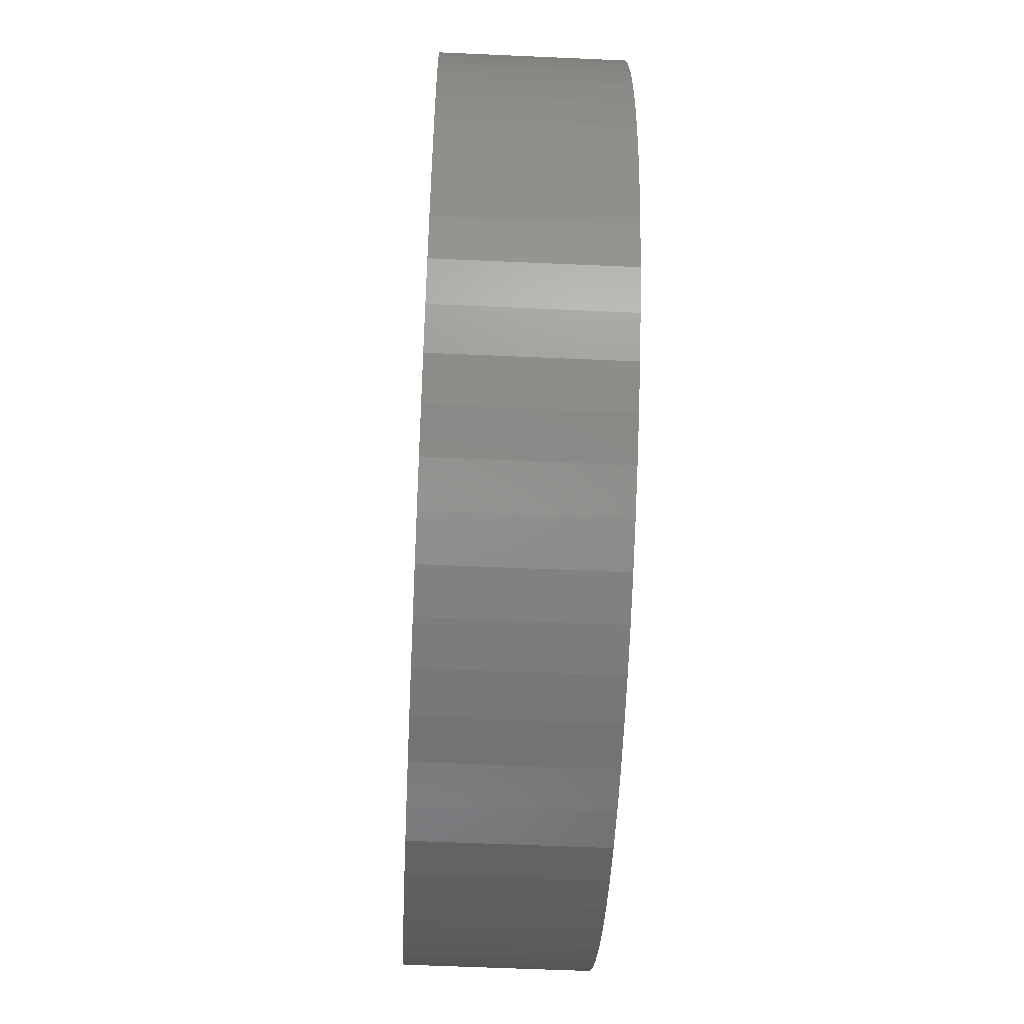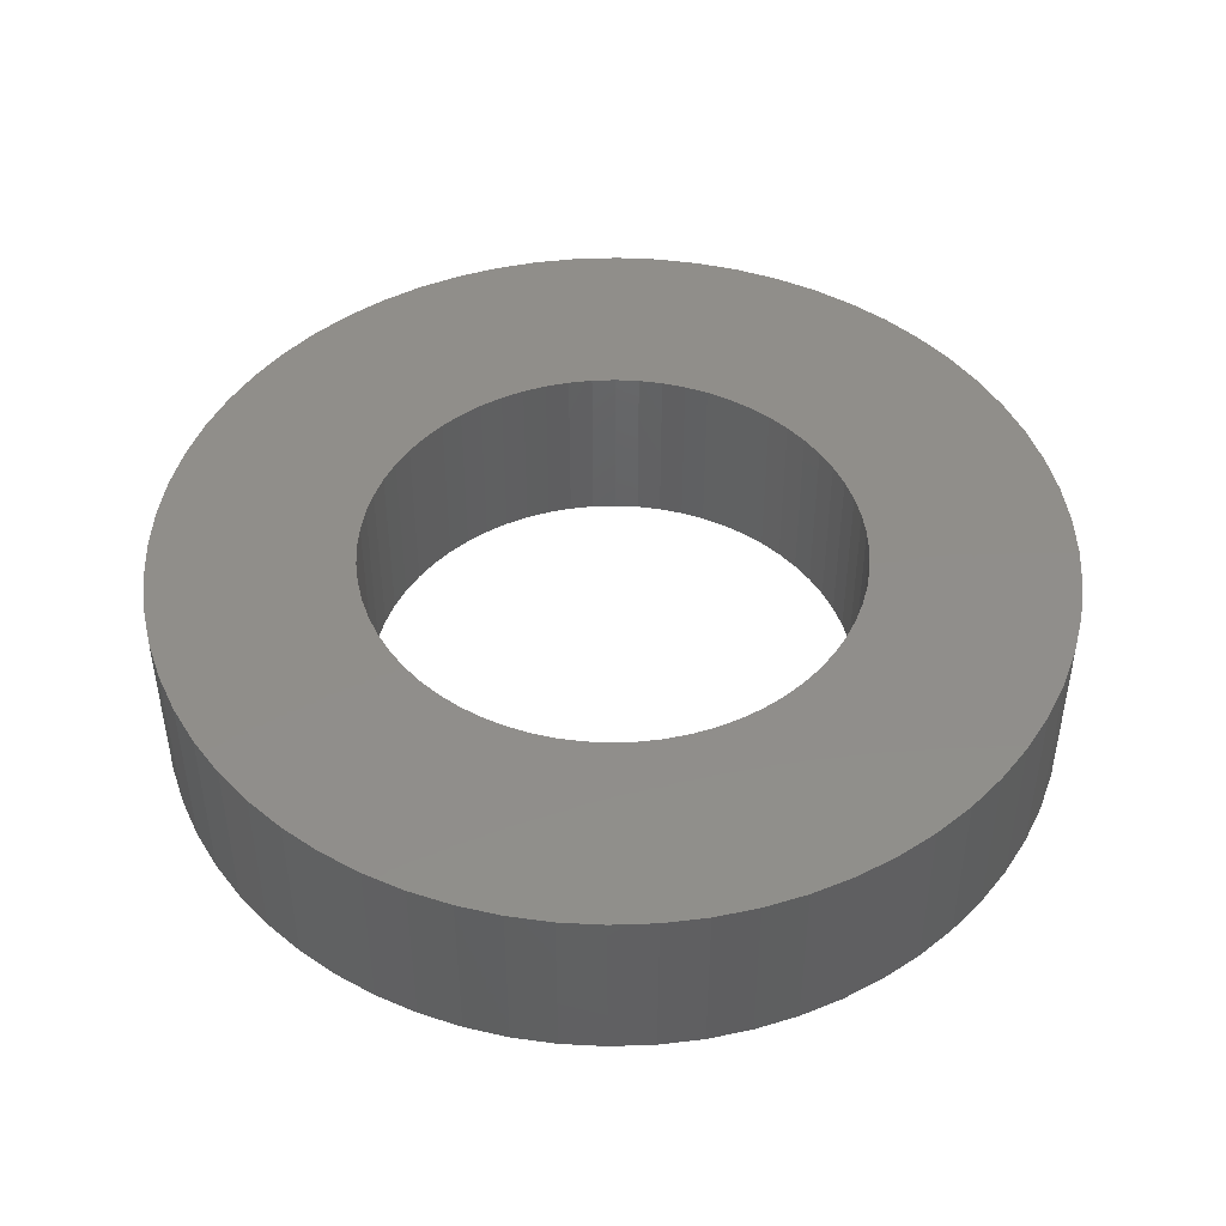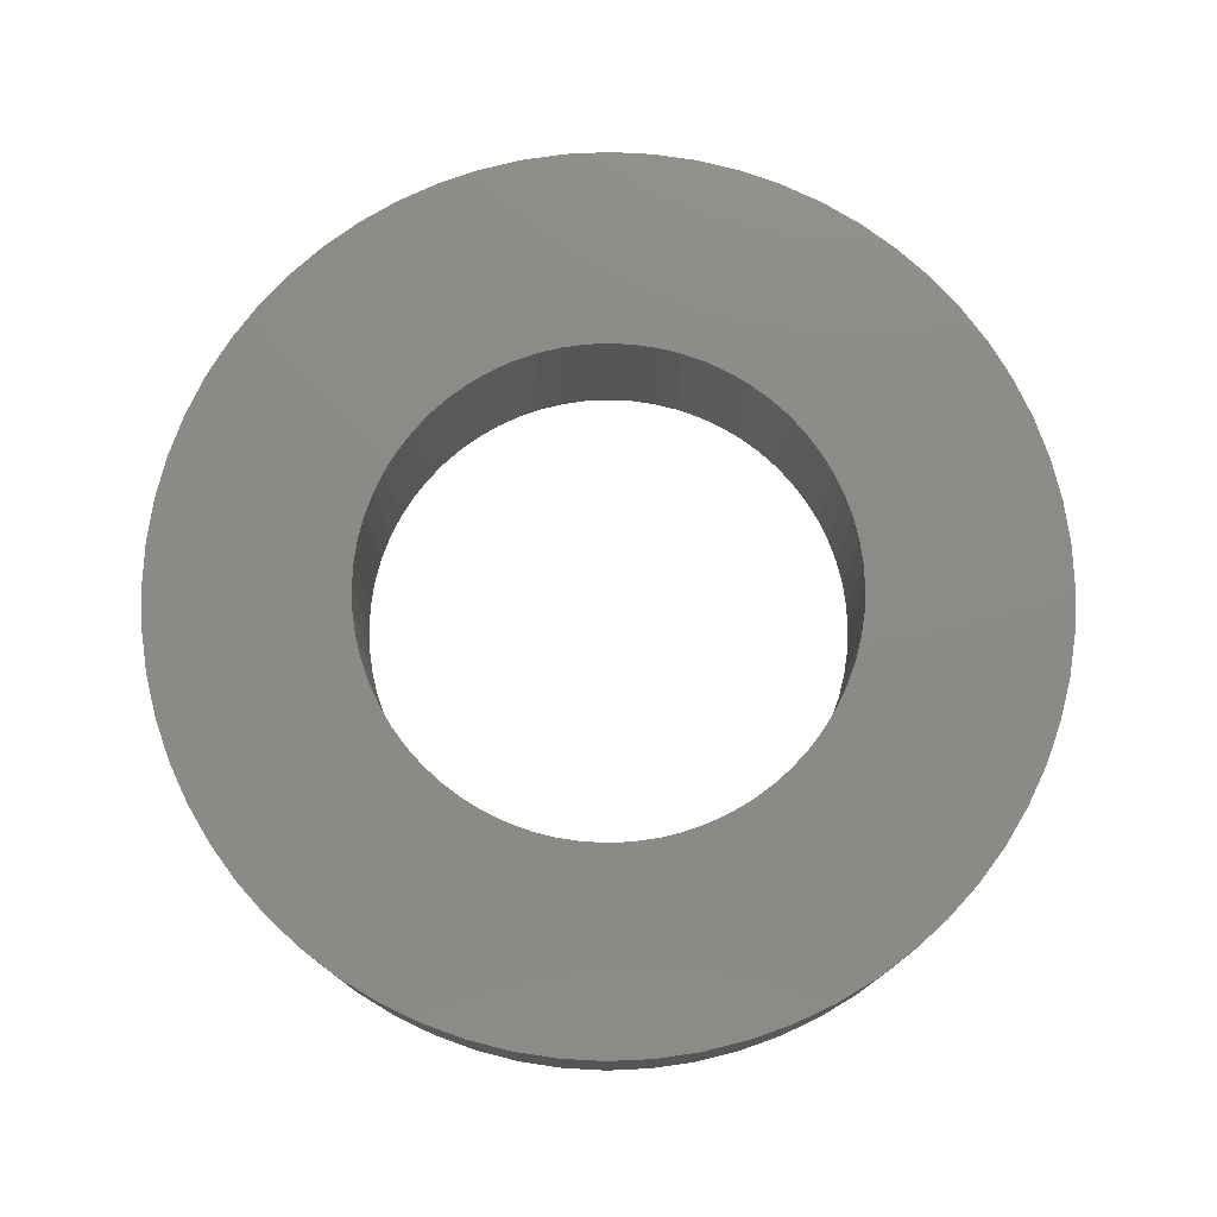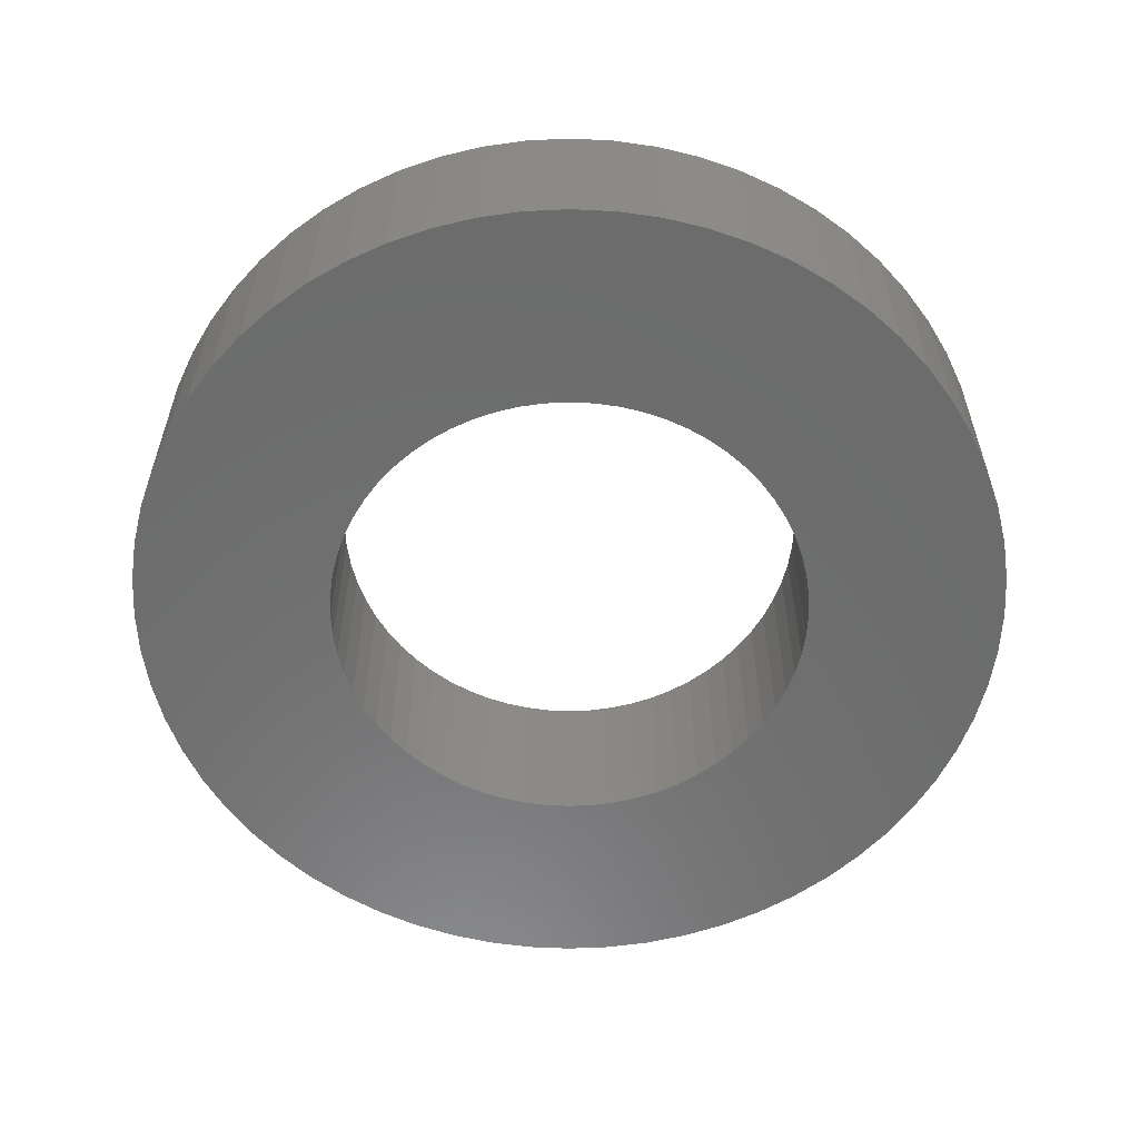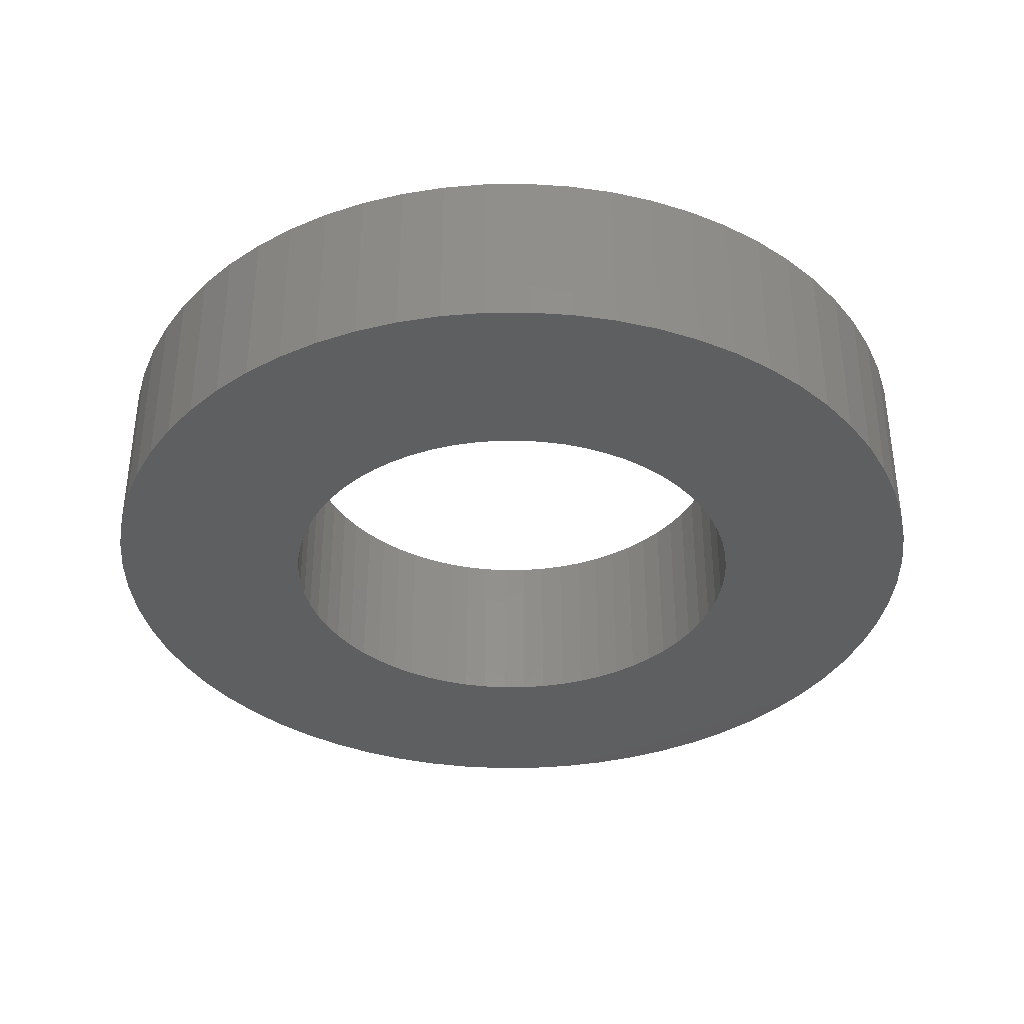
<metadata>
{"format":"stl","ext":"stl","renderer":"f3d","projection":"perspective","resolution":1024,"background":"white","views":[{"elev":-56.0,"azim":87.3,"up":"+Y"},{"elev":46.2,"azim":-89.4,"up":"+Z"},{"elev":76.8,"azim":90.2,"up":"+Z"},{"elev":-58.4,"azim":-151.9,"up":"+Z"},{"elev":-36.8,"azim":-148.4,"up":"+Z"}]}
</metadata>
<code>
# stl→obj: 256 verts, 512 faces
v 209.9 -5.312 3
v 209.9 -3.842 3
v 209.9 -4.577 3
v 210 -6.04 3
v 210 -3.114 3
v 210.2 -6.754 3
v 210.2 -2.4 3
v 210.4 -7.447 3
v 210.4 -1.707 3
v 210.7 -8.112 3
v 210.7 -1.041 3
v 211.1 -8.744 3
v 211.1 -0.41 3
v 211.6 -9.335 3
v 211.6 0.1812 3
v 212 -9.88 3
v 212 0.7265 3
v 212.6 -10.37 3
v 212.6 1.221 3
v 213.2 -10.81 3
v 213.2 1.659 3
v 213.2 -4.577 3
v 213.2 -4.981 3
v 213.8 -11.19 3
v 213.3 -5.382 3
v 213.4 -5.774 3
v 213.5 -6.155 3
v 213.7 -6.521 3
v 213.9 -6.868 3
v 214.5 -11.51 3
v 214.2 -7.194 3
v 214.4 -7.494 3
v 214.7 -7.765 3
v 215.2 -11.75 3
v 215.1 -8.007 3
v 215.4 -8.215 3
v 215.9 -11.93 3
v 215.8 -8.388 3
v 216.2 -8.524 3
v 216.6 -12.04 3
v 216.5 -8.623 3
v 216.9 -8.682 3
v 217.4 -12.08 3
v 217.4 -8.702 3
v 218.1 -12.04 3
v 217.8 -8.682 3
v 218.2 -8.623 3
v 218.8 -11.93 3
v 218.5 -8.524 3
v 218.9 -8.388 3
v 219.5 -11.75 3
v 219.3 -8.215 3
v 219.6 -8.007 3
v 220.2 -11.51 3
v 220 -7.765 3
v 220.3 -7.494 3
v 220.9 -11.19 3
v 220.5 -7.194 3
v 220.8 -6.868 3
v 221 -6.521 3
v 221.5 -10.81 3
v 221.2 -6.155 3
v 221.3 -5.774 3
v 221.4 -5.382 3
v 221.5 -4.981 3
v 221.5 -4.577 3
v 213.2 -4.172 3
v 213.8 2.038 3
v 213.3 -3.772 3
v 213.4 -3.379 3
v 213.5 -2.998 3
v 213.7 -2.632 3
v 213.9 -2.285 3
v 214.5 2.352 3
v 214.2 -1.96 3
v 214.4 -1.66 3
v 214.7 -1.388 3
v 215.2 2.6 3
v 215.1 -1.147 3
v 215.4 -0.9388 3
v 215.9 2.779 3
v 215.8 -0.7658 3
v 216.2 -0.6294 3
v 216.6 2.887 3
v 216.5 -0.531 3
v 216.9 -0.4716 3
v 217.4 2.923 3
v 217.4 -0.4518 3
v 217.8 -0.4716 3
v 218.1 2.887 3
v 218.2 -0.531 3
v 218.8 2.779 3
v 218.5 -0.6294 3
v 218.9 -0.7658 3
v 219.5 2.6 3
v 219.3 -0.9388 3
v 219.6 -1.147 3
v 220.2 2.352 3
v 220 -1.388 3
v 220.3 -1.66 3
v 220.9 2.038 3
v 220.5 -1.96 3
v 220.8 -2.285 3
v 221 -2.632 3
v 221.5 1.659 3
v 221.2 -2.998 3
v 221.3 -3.379 3
v 221.4 -3.772 3
v 221.5 -4.172 3
v 222.1 -10.37 3
v 222.1 1.221 3
v 222.7 -9.88 3
v 222.7 0.7265 3
v 223.1 -9.335 3
v 223.1 0.1812 3
v 223.6 -8.744 3
v 223.6 -0.41 3
v 224 -8.112 3
v 224 -1.041 3
v 224.3 -7.447 3
v 224.3 -1.707 3
v 224.5 -6.754 3
v 224.5 -2.4 3
v 224.7 -6.04 3
v 224.7 -3.114 3
v 224.8 -5.312 3
v 224.8 -3.842 3
v 224.9 -4.577 3
v 224.8 -3.842 0
v 224.9 -4.577 0
v 223.6 -8.744 0
v 223.1 -9.335 0
v 219.5 -11.75 0
v 220.2 -11.51 0
v 218.8 -11.93 0
v 224 -1.041 0
v 224.3 -1.707 0
v 222.1 -10.37 0
v 222.7 -9.88 0
v 222.7 0.7265 0
v 222.1 1.221 0
v 218.8 2.779 0
v 218.1 2.887 0
v 221.5 1.659 0
v 217.4 2.923 0
v 224.5 -2.4 0
v 224.7 -3.114 0
v 219.5 2.6 0
v 220.9 2.038 0
v 220.2 2.352 0
v 223.1 0.1812 0
v 223.6 -0.41 0
v 224.8 -5.312 0
v 224.7 -6.04 0
v 224 -8.112 0
v 224.5 -6.754 0
v 224.3 -7.447 0
v 221.5 -10.81 0
v 216.6 2.887 0
v 220.9 -11.19 0
v 212.6 1.221 0
v 212 0.7265 0
v 209.9 -3.842 0
v 210 -3.114 0
v 213.2 1.659 0
v 213.8 2.038 0
v 211.1 -0.41 0
v 211.6 0.1812 0
v 215.2 2.6 0
v 214.5 2.352 0
v 212 -9.88 0
v 212.6 -10.37 0
v 209.9 -5.312 0
v 209.9 -4.577 0
v 215.9 2.779 0
v 213.2 -10.81 0
v 213.8 -11.19 0
v 210 -6.04 0
v 214.5 -11.51 0
v 215.2 -11.75 0
v 218.1 -12.04 0
v 210.2 -2.4 0
v 210.4 -1.707 0
v 216.6 -12.04 0
v 217.4 -12.08 0
v 211.1 -8.744 0
v 210.7 -8.112 0
v 211.6 -9.335 0
v 210.2 -6.754 0
v 210.4 -7.447 0
v 215.9 -11.93 0
v 210.7 -1.041 0
v 213.2 -4.577 0
v 213.2 -4.172 0
v 213.3 -3.772 0
v 213.4 -3.379 0
v 213.5 -2.998 0
v 213.7 -2.632 0
v 213.9 -2.285 0
v 214.2 -1.96 0
v 214.4 -1.66 0
v 214.7 -1.388 0
v 215.1 -1.147 0
v 215.4 -0.9388 0
v 215.8 -0.7658 0
v 216.2 -0.6294 0
v 216.5 -0.531 0
v 216.9 -0.4716 0
v 217.4 -0.4518 0
v 217.8 -0.4716 0
v 218.2 -0.531 0
v 218.5 -0.6294 0
v 218.9 -0.7658 0
v 219.3 -0.9388 0
v 219.6 -1.147 0
v 220 -1.388 0
v 220.3 -1.66 0
v 220.5 -1.96 0
v 220.8 -2.285 0
v 221 -2.632 0
v 221.2 -2.998 0
v 221.3 -3.379 0
v 221.4 -3.772 0
v 221.5 -4.172 0
v 221.5 -4.577 0
v 213.2 -4.981 0
v 213.3 -5.382 0
v 213.4 -5.774 0
v 213.5 -6.155 0
v 213.7 -6.521 0
v 213.9 -6.868 0
v 214.2 -7.194 0
v 214.4 -7.494 0
v 214.7 -7.765 0
v 215.1 -8.007 0
v 215.4 -8.215 0
v 215.8 -8.388 0
v 216.2 -8.524 0
v 216.5 -8.623 0
v 216.9 -8.682 0
v 217.4 -8.702 0
v 217.8 -8.682 0
v 218.2 -8.623 0
v 218.5 -8.524 0
v 218.9 -8.388 0
v 219.3 -8.215 0
v 219.6 -8.007 0
v 220 -7.765 0
v 220.3 -7.494 0
v 220.5 -7.194 0
v 220.8 -6.868 0
v 221 -6.521 0
v 221.2 -6.155 0
v 221.3 -5.774 0
v 221.4 -5.382 0
v 221.5 -4.981 0
f 1 2 3
f 2 1 4
f 2 4 5
f 5 4 6
f 5 6 7
f 7 6 8
f 7 8 9
f 9 8 10
f 9 10 11
f 11 10 12
f 11 12 13
f 13 12 14
f 13 14 15
f 15 14 16
f 15 16 17
f 17 16 18
f 17 18 19
f 19 18 20
f 19 20 21
f 21 20 22
f 22 20 23
f 23 20 24
f 23 24 25
f 25 24 26
f 26 24 27
f 27 24 28
f 28 24 29
f 29 24 30
f 29 30 31
f 31 30 32
f 32 30 33
f 33 30 34
f 33 34 35
f 35 34 36
f 36 34 37
f 36 37 38
f 38 37 39
f 39 37 40
f 39 40 41
f 41 40 42
f 42 40 43
f 42 43 44
f 44 43 45
f 44 45 46
f 46 45 47
f 47 45 48
f 47 48 49
f 49 48 50
f 50 48 51
f 50 51 52
f 52 51 53
f 53 51 54
f 53 54 55
f 55 54 56
f 56 54 57
f 56 57 58
f 58 57 59
f 59 57 60
f 60 57 61
f 60 61 62
f 62 61 63
f 63 61 64
f 64 61 65
f 65 61 66
f 21 67 68
f 67 21 22
f 68 67 69
f 68 69 70
f 68 70 71
f 68 71 72
f 68 72 73
f 68 73 74
f 74 73 75
f 74 75 76
f 74 76 77
f 74 77 78
f 78 77 79
f 78 79 80
f 78 80 81
f 81 80 82
f 81 82 83
f 81 83 84
f 84 83 85
f 84 85 86
f 84 86 87
f 87 86 88
f 87 88 89
f 87 89 90
f 90 89 91
f 90 91 92
f 92 91 93
f 92 93 94
f 92 94 95
f 95 94 96
f 95 96 97
f 95 97 98
f 98 97 99
f 98 99 100
f 98 100 101
f 101 100 102
f 101 102 103
f 101 103 104
f 101 104 105
f 105 104 106
f 105 106 107
f 105 107 108
f 105 108 109
f 105 109 66
f 105 66 61
f 105 61 110
f 105 110 111
f 111 110 112
f 111 112 113
f 113 112 114
f 113 114 115
f 115 114 116
f 115 116 117
f 117 116 118
f 117 118 119
f 119 118 120
f 119 120 121
f 121 120 122
f 121 122 123
f 123 122 124
f 123 124 125
f 125 124 126
f 125 126 127
f 127 126 128
f 129 128 130
f 128 129 127
f 131 114 132
f 114 131 116
f 54 133 134
f 133 54 51
f 51 135 133
f 135 51 48
f 136 121 137
f 121 136 119
f 112 138 139
f 138 112 110
f 111 140 141
f 140 111 113
f 90 142 143
f 142 90 92
f 105 141 144
f 141 105 111
f 87 143 145
f 143 87 90
f 146 125 147
f 125 146 123
f 92 148 142
f 148 92 95
f 98 149 150
f 149 98 101
f 140 115 151
f 115 140 113
f 152 119 136
f 119 152 117
f 137 123 146
f 123 137 121
f 147 127 129
f 127 147 125
f 151 117 152
f 117 151 115
f 101 144 149
f 144 101 105
f 153 124 154
f 124 153 126
f 130 126 153
f 126 130 128
f 155 116 131
f 116 155 118
f 95 150 148
f 150 95 98
f 154 122 156
f 122 154 124
f 157 118 155
f 118 157 120
f 132 112 139
f 112 132 114
f 110 158 138
f 158 110 61
f 84 145 159
f 145 84 87
f 156 120 157
f 120 156 122
f 57 134 160
f 134 57 54
f 61 160 158
f 160 61 57
f 17 161 162
f 161 17 19
f 5 163 2
f 163 5 164
f 19 165 161
f 165 19 21
f 21 166 165
f 166 21 68
f 15 167 13
f 167 15 168
f 74 169 170
f 169 74 78
f 18 171 172
f 171 18 16
f 3 173 1
f 173 3 174
f 68 170 166
f 170 68 74
f 78 175 169
f 175 78 81
f 24 176 177
f 176 24 20
f 1 178 4
f 178 1 173
f 20 172 176
f 172 20 18
f 34 179 180
f 179 34 30
f 48 181 135
f 181 48 45
f 30 177 179
f 177 30 24
f 7 164 5
f 164 7 182
f 9 182 7
f 182 9 183
f 43 184 185
f 184 43 40
f 10 186 12
f 186 10 187
f 14 171 16
f 171 14 188
f 4 189 6
f 189 4 178
f 45 185 181
f 185 45 43
f 8 187 10
f 187 8 190
f 12 188 14
f 188 12 186
f 37 180 191
f 180 37 34
f 2 174 3
f 174 2 163
f 13 192 11
f 192 13 167
f 17 168 15
f 168 17 162
f 40 191 184
f 191 40 37
f 6 190 8
f 190 6 189
f 11 183 9
f 183 11 192
f 163 173 174
f 173 163 164
f 173 164 178
f 178 164 182
f 178 182 189
f 189 182 183
f 189 183 190
f 190 183 187
f 187 183 192
f 187 192 167
f 187 167 186
f 186 167 168
f 186 168 188
f 188 168 162
f 188 162 171
f 171 162 161
f 171 161 172
f 172 161 165
f 172 165 176
f 176 165 193
f 193 165 194
f 194 165 166
f 194 166 195
f 195 166 196
f 196 166 197
f 197 166 198
f 198 166 199
f 199 166 170
f 199 170 200
f 200 170 201
f 201 170 202
f 202 170 169
f 202 169 203
f 203 169 204
f 204 169 175
f 204 175 205
f 205 175 206
f 206 175 159
f 206 159 207
f 207 159 208
f 208 159 145
f 208 145 209
f 209 145 143
f 209 143 210
f 210 143 211
f 211 143 142
f 211 142 212
f 212 142 213
f 213 142 148
f 213 148 214
f 214 148 215
f 215 148 150
f 215 150 216
f 216 150 217
f 217 150 149
f 217 149 218
f 218 149 219
f 219 149 220
f 220 149 144
f 220 144 221
f 221 144 222
f 222 144 223
f 223 144 224
f 224 144 225
f 176 226 177
f 226 176 193
f 177 226 227
f 177 227 228
f 177 228 229
f 177 229 230
f 177 230 231
f 177 231 179
f 179 231 232
f 179 232 233
f 179 233 234
f 179 234 180
f 180 234 235
f 180 235 236
f 180 236 191
f 191 236 237
f 191 237 238
f 191 238 184
f 184 238 239
f 184 239 240
f 184 240 185
f 185 240 241
f 185 241 242
f 185 242 181
f 181 242 243
f 181 243 135
f 135 243 244
f 135 244 245
f 135 245 133
f 133 245 246
f 133 246 247
f 133 247 134
f 134 247 248
f 134 248 249
f 134 249 160
f 160 249 250
f 160 250 251
f 160 251 252
f 160 252 158
f 158 252 253
f 158 253 254
f 158 254 255
f 158 255 256
f 158 256 225
f 158 225 144
f 158 144 141
f 158 141 138
f 138 141 140
f 138 140 139
f 139 140 151
f 139 151 132
f 132 151 152
f 132 152 131
f 131 152 136
f 131 136 155
f 155 136 137
f 155 137 157
f 157 137 146
f 157 146 156
f 156 146 147
f 156 147 154
f 154 147 129
f 154 129 153
f 153 129 130
f 200 73 199
f 73 200 75
f 195 67 194
f 67 195 69
f 77 201 202
f 201 77 76
f 81 159 175
f 159 81 84
f 88 208 209
f 208 88 86
f 79 202 203
f 202 79 77
f 89 209 210
f 209 89 88
f 196 69 195
f 69 196 70
f 194 22 193
f 22 194 67
f 82 204 205
f 204 82 80
f 226 25 227
f 25 226 23
f 85 206 207
f 206 85 83
f 83 205 206
f 205 83 82
f 80 203 204
f 203 80 79
f 201 75 200
f 75 201 76
f 199 72 198
f 72 199 73
f 198 71 197
f 71 198 72
f 197 70 196
f 70 197 71
f 193 23 226
f 23 193 22
f 227 26 228
f 26 227 25
f 86 207 208
f 207 86 85
f 109 225 66
f 225 109 224
f 42 241 240
f 241 42 44
f 47 244 243
f 244 47 49
f 53 248 247
f 248 53 55
f 107 223 108
f 223 107 222
f 108 224 109
f 224 108 223
f 33 235 234
f 235 33 35
f 38 238 237
f 238 38 39
f 231 31 232
f 31 231 29
f 229 28 230
f 28 229 27
f 230 29 231
f 29 230 28
f 36 237 236
f 237 36 38
f 58 249 56
f 249 58 250
f 59 250 58
f 250 59 251
f 228 27 229
f 27 228 26
f 39 239 238
f 239 39 41
f 32 234 233
f 234 32 33
f 232 32 233
f 32 232 31
f 44 242 241
f 242 44 46
f 52 247 246
f 247 52 53
f 35 236 235
f 236 35 36
f 55 249 248
f 249 55 56
f 62 252 60
f 252 62 253
f 50 246 245
f 246 50 52
f 63 253 62
f 253 63 254
f 41 240 239
f 240 41 42
f 64 254 63
f 254 64 255
f 46 243 242
f 243 46 47
f 65 255 64
f 255 65 256
f 66 256 65
f 256 66 225
f 49 245 244
f 245 49 50
f 60 251 59
f 251 60 252
f 100 218 102
f 218 100 217
f 99 215 216
f 215 99 97
f 96 213 214
f 213 96 94
f 102 219 103
f 219 102 218
f 103 220 104
f 220 103 219
f 93 211 212
f 211 93 91
f 91 210 211
f 210 91 89
f 94 212 213
f 212 94 93
f 100 216 217
f 216 100 99
f 104 221 106
f 221 104 220
f 106 222 107
f 222 106 221
f 97 214 215
f 214 97 96

</code>
